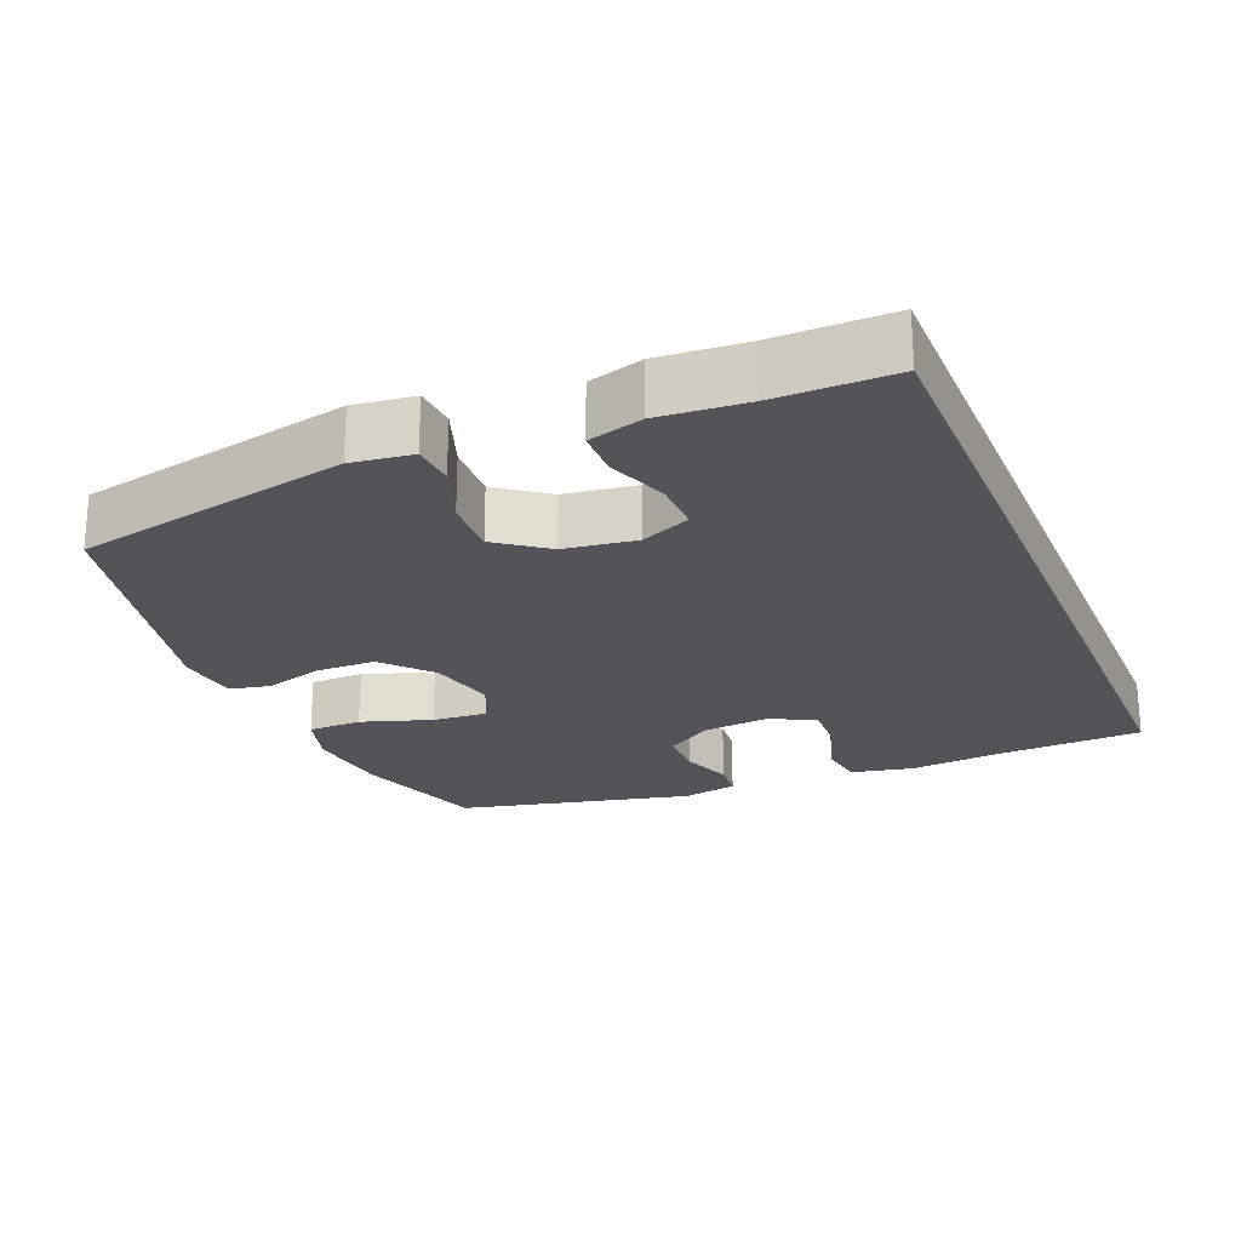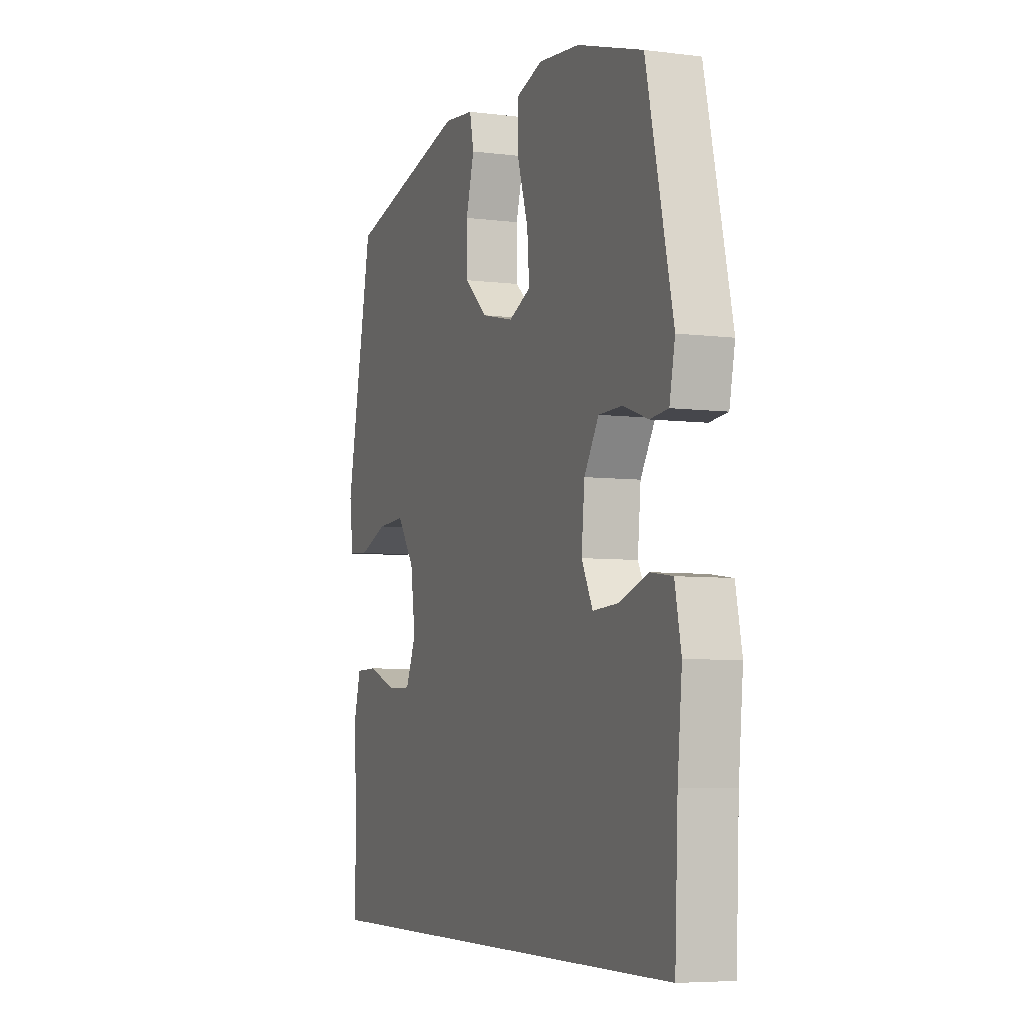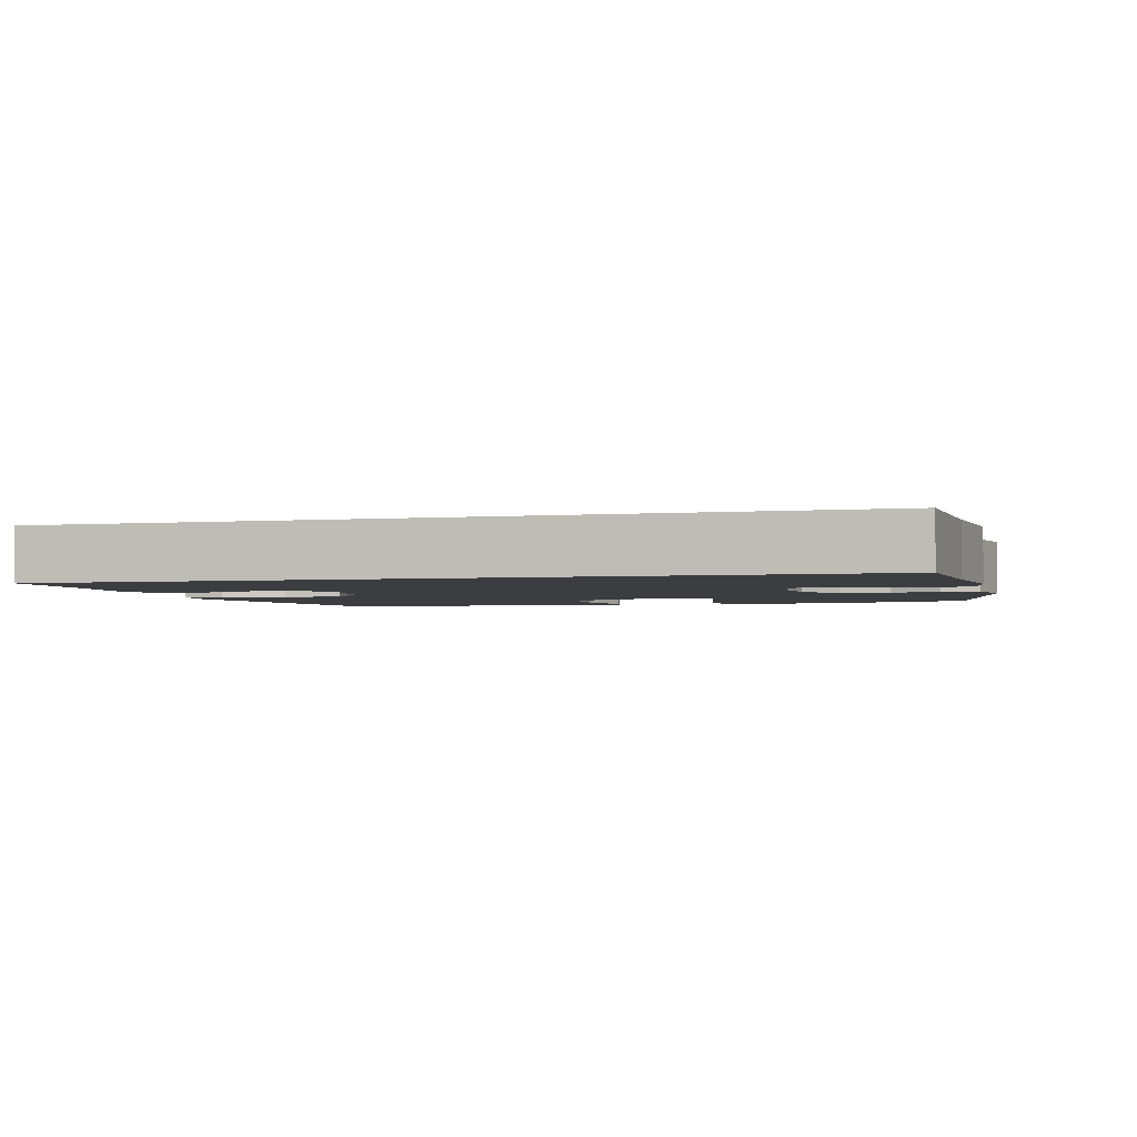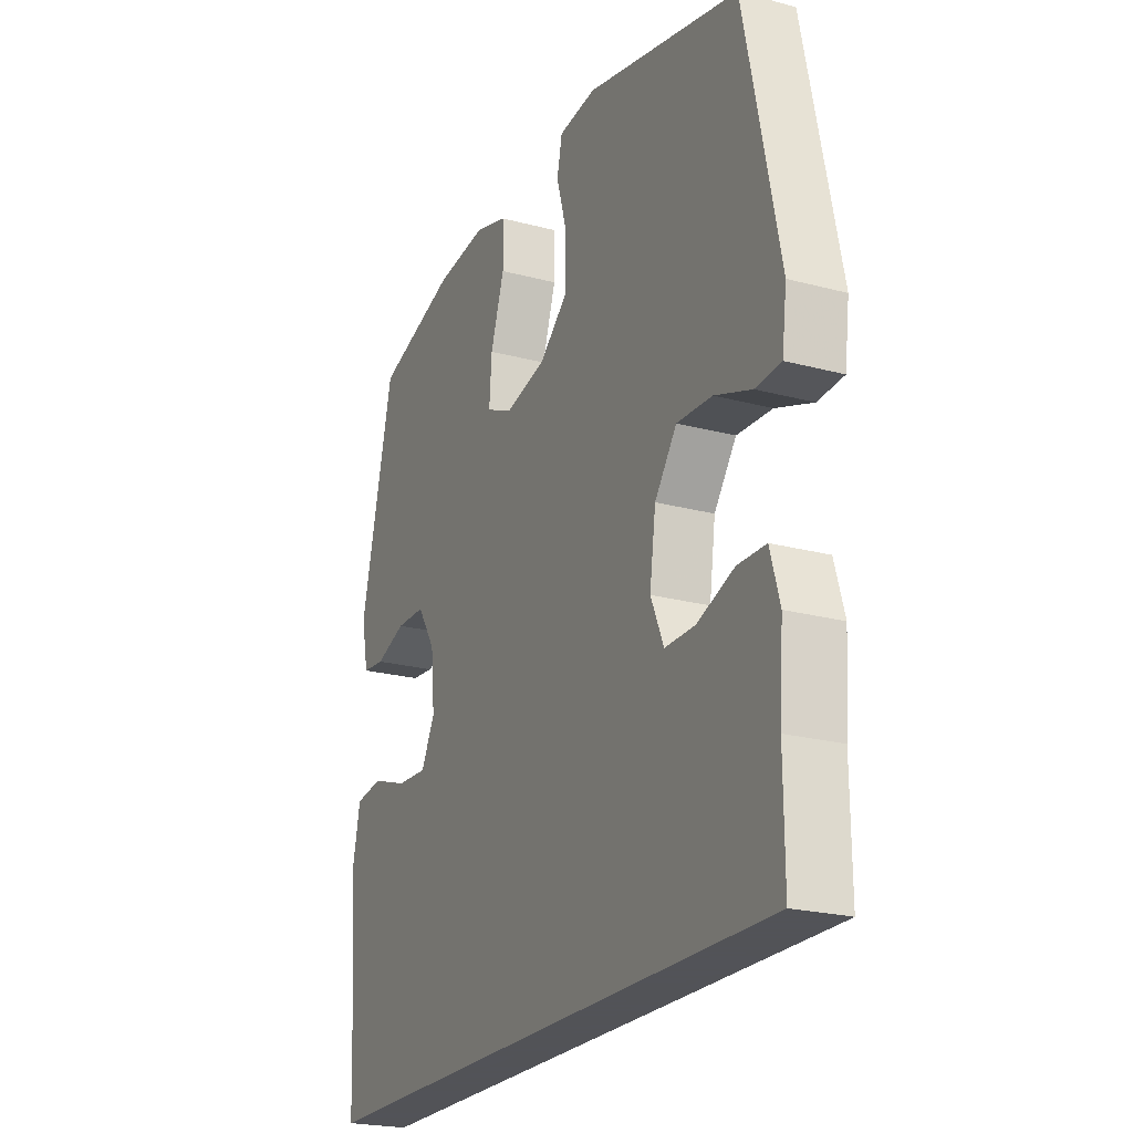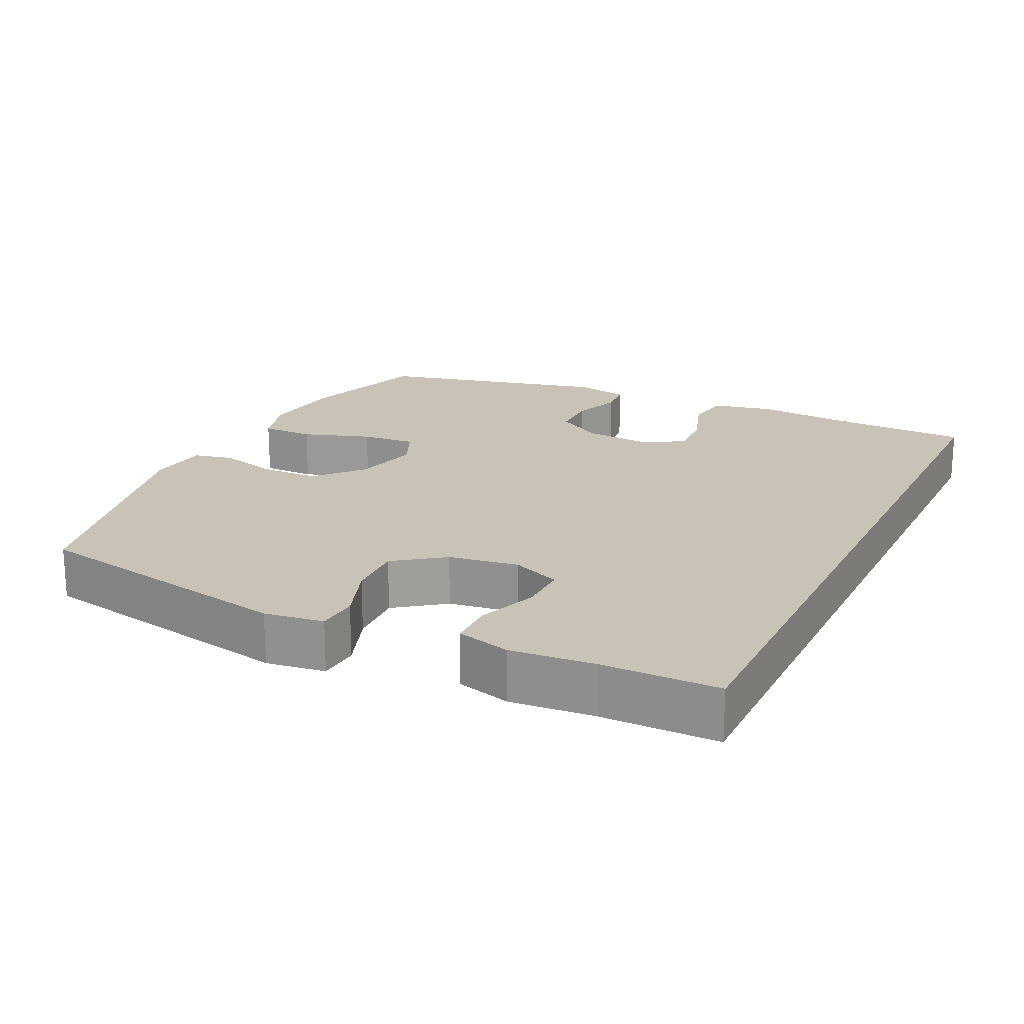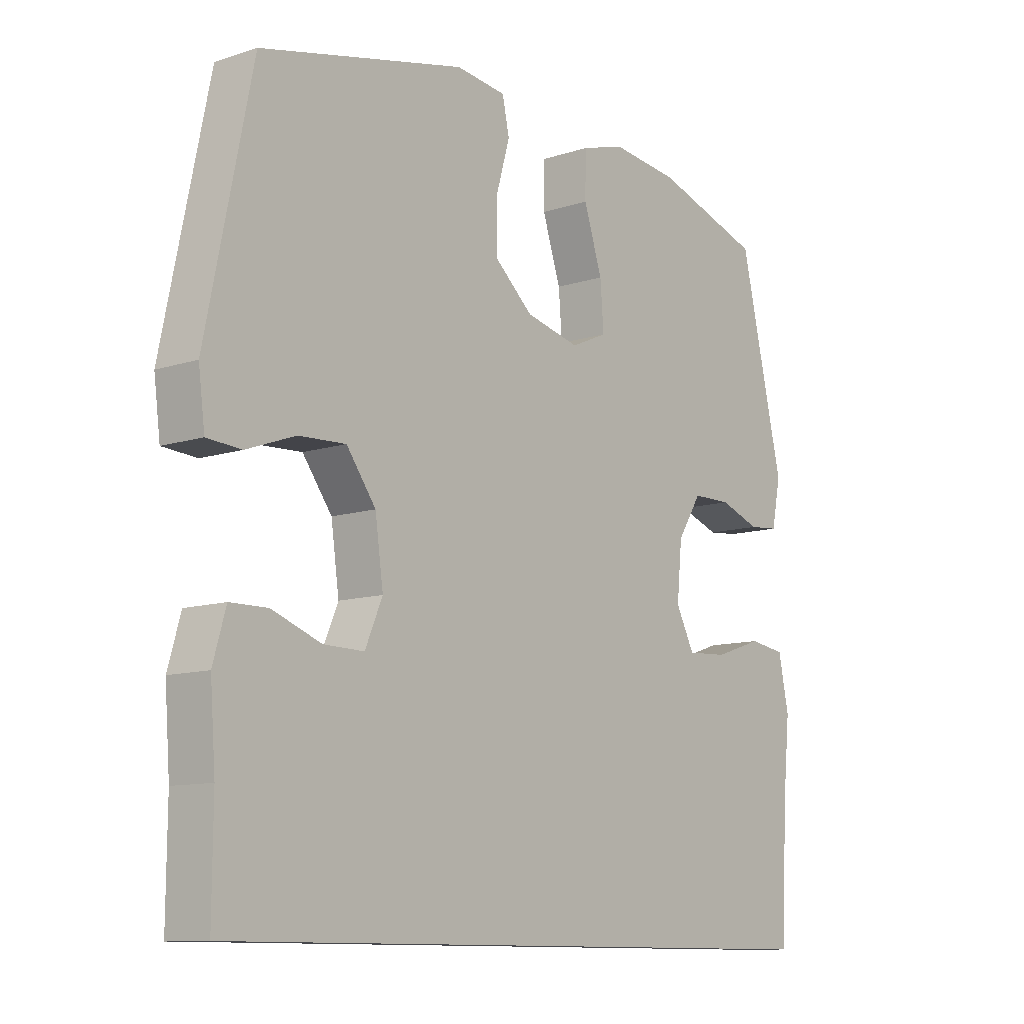
<metadata>
{"format":"obj","ext":"obj","renderer":"f3d","projection":"perspective","resolution":1024,"background":"white","views":[{"elev":-23.1,"azim":112.6,"up":"+Y"},{"elev":-6.0,"azim":-110.9,"up":"+Z"},{"elev":-2.6,"azim":-164.5,"up":"+Y"},{"elev":-22.5,"azim":65.2,"up":"+Z"},{"elev":19.5,"azim":115.6,"up":"+Y"},{"elev":-10.8,"azim":128.9,"up":"+Z"}]}
</metadata>
<code>
v 0.542 0.07 -0.5
v -0.565 0.07 -0.5
v -0.574 0.07 -0.301
v -0.587 0.07 -0.169
v -0.569 0.07 -0.082
v -0.505 0.07 -0.073
v -0.421 0.07 -0.101
v -0.35 0.07 -0.105
v -0.318 0.07 -0.043
v -0.327 0.07 0.049
v -0.369 0.07 0.115
v -0.437 0.07 0.116
v -0.508 0.07 0.091
v -0.56 0.07 0.096
v -0.576 0.07 0.173
v -0.5 0.07 0.5
v -0.312 0.07 0.559
v -0.193 0.07 0.572
v -0.117 0.07 0.549
v -0.116 0.07 0.474
v -0.148 0.07 0.377
v -0.154 0.07 0.3
v -0.091 0.07 0.272
v 0.003 0.07 0.294
v 0.069 0.07 0.352
v 0.07 0.07 0.435
v 0.046 0.07 0.518
v 0.058 0.07 0.574
v 0.145 0.07 0.584
v 0.5 0.07 0.5
v 0.579 0.07 0.119
v 0.568 0.07 0.035
v 0.509 0.07 0.031
v 0.424 0.07 0.062
v 0.343 0.07 0.066
v 0.292 0.07 -0.003
v 0.278 0.07 -0.102
v 0.308 0.07 -0.171
v 0.378 0.07 -0.17
v 0.463 0.07 -0.139
v 0.528 0.07 -0.14
v 0.55 0.07 -0.216
v 0.541 0.07 -0.335
v 0.542 0 -0.5
v -0.565 0 -0.5
v -0.574 0 -0.301
v -0.587 0 -0.169
v -0.569 0 -0.082
v -0.505 0 -0.073
v -0.421 0 -0.101
v -0.35 0 -0.105
v -0.318 0 -0.043
v -0.327 0 0.049
v -0.369 0 0.115
v -0.437 0 0.116
v -0.508 0 0.091
v -0.56 0 0.096
v -0.576 0 0.173
v -0.5 0 0.5
v -0.312 0 0.559
v -0.193 0 0.572
v -0.117 0 0.549
v -0.116 0 0.474
v -0.148 0 0.377
v -0.154 0 0.3
v -0.091 0 0.272
v 0.003 0 0.294
v 0.069 0 0.352
v 0.07 0 0.435
v 0.046 0 0.518
v 0.058 0 0.574
v 0.145 0 0.584
v 0.5 0 0.5
v 0.579 0 0.119
v 0.568 0 0.035
v 0.509 0 0.031
v 0.424 0 0.062
v 0.343 0 0.066
v 0.292 0 -0.003
v 0.278 0 -0.102
v 0.308 0 -0.171
v 0.378 0 -0.17
v 0.463 0 -0.139
v 0.528 0 -0.14
v 0.55 0 -0.216
v 0.541 0 -0.335
f 41 42 43
f 40 41 43
f 39 40 43
f 1 2 3
f 43 1 3
f 39 43 3
f 38 39 3
f 37 38 3 4
f 36 37 4
f 35 36 4
f 32 33 34
f 31 32 34
f 30 31 34
f 29 30 34
f 28 29 34
f 27 28 34
f 26 27 34
f 25 26 34 35
f 24 25 35
f 23 24 35
f 22 23 35
f 19 20 21
f 18 19 21
f 17 18 21
f 16 17 21
f 15 16 21
f 14 15 21
f 13 14 21
f 12 13 21
f 11 12 21 22
f 10 11 22 35
f 4 5 6 7
f 4 7 8
f 35 4 8
f 9 10 35
f 8 9 35
f 86 85 84
f 86 84 83
f 86 83 82
f 46 45 44
f 46 44 86
f 46 86 82
f 46 82 81
f 47 46 81 80
f 47 80 79
f 47 79 78
f 77 76 75
f 77 75 74
f 77 74 73
f 77 73 72
f 77 72 71
f 77 71 70
f 77 70 69
f 78 77 69 68
f 78 68 67
f 78 67 66
f 78 66 65
f 64 63 62
f 64 62 61
f 64 61 60
f 64 60 59
f 64 59 58
f 64 58 57
f 64 57 56
f 64 56 55
f 65 64 55 54
f 78 65 54 53
f 50 49 48 47
f 51 50 47
f 51 47 78
f 78 53 52
f 78 52 51
f 1 44 45 2
f 2 45 46 3
f 3 46 47 4
f 4 47 48 5
f 5 48 49 6
f 6 49 50 7
f 7 50 51 8
f 8 51 52 9
f 9 52 53 10
f 10 53 54 11
f 11 54 55 12
f 12 55 56 13
f 13 56 57 14
f 14 57 58 15
f 15 58 59 16
f 16 59 60 17
f 17 60 61 18
f 18 61 62 19
f 19 62 63 20
f 20 63 64 21
f 21 64 65 22
f 22 65 66 23
f 23 66 67 24
f 24 67 68 25
f 25 68 69 26
f 26 69 70 27
f 27 70 71 28
f 28 71 72 29
f 29 72 73 30
f 30 73 74 31
f 31 74 75 32
f 32 75 76 33
f 33 76 77 34
f 34 77 78 35
f 35 78 79 36
f 36 79 80 37
f 37 80 81 38
f 38 81 82 39
f 39 82 83 40
f 40 83 84 41
f 41 84 85 42
f 42 85 86 43
f 43 86 44 1

</code>
